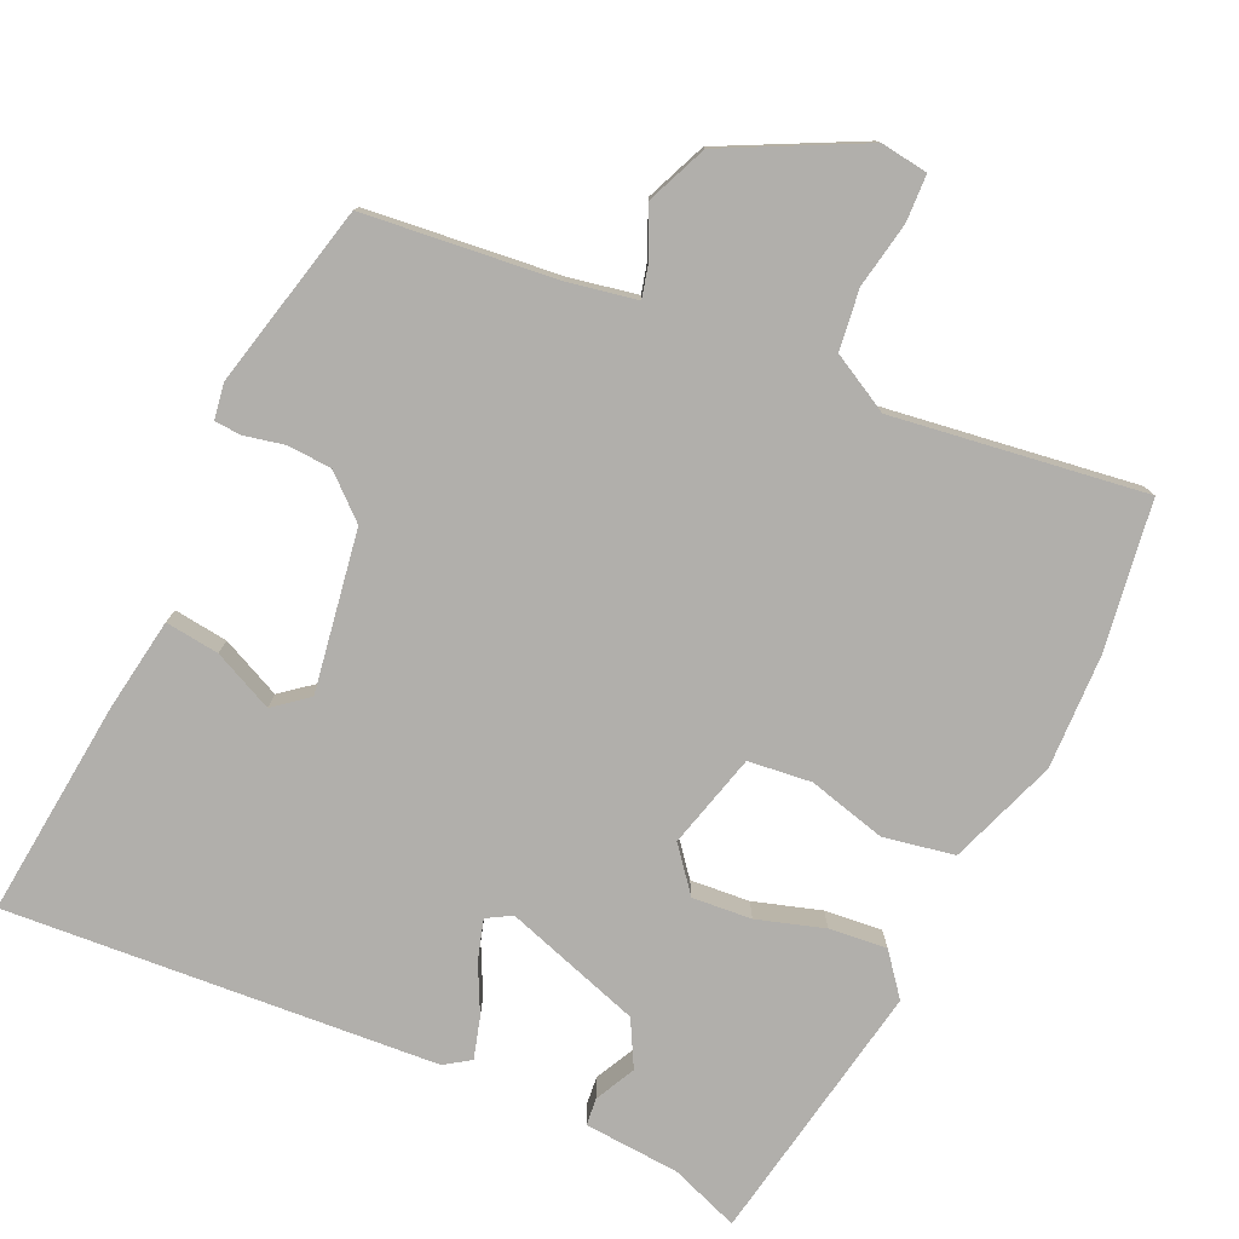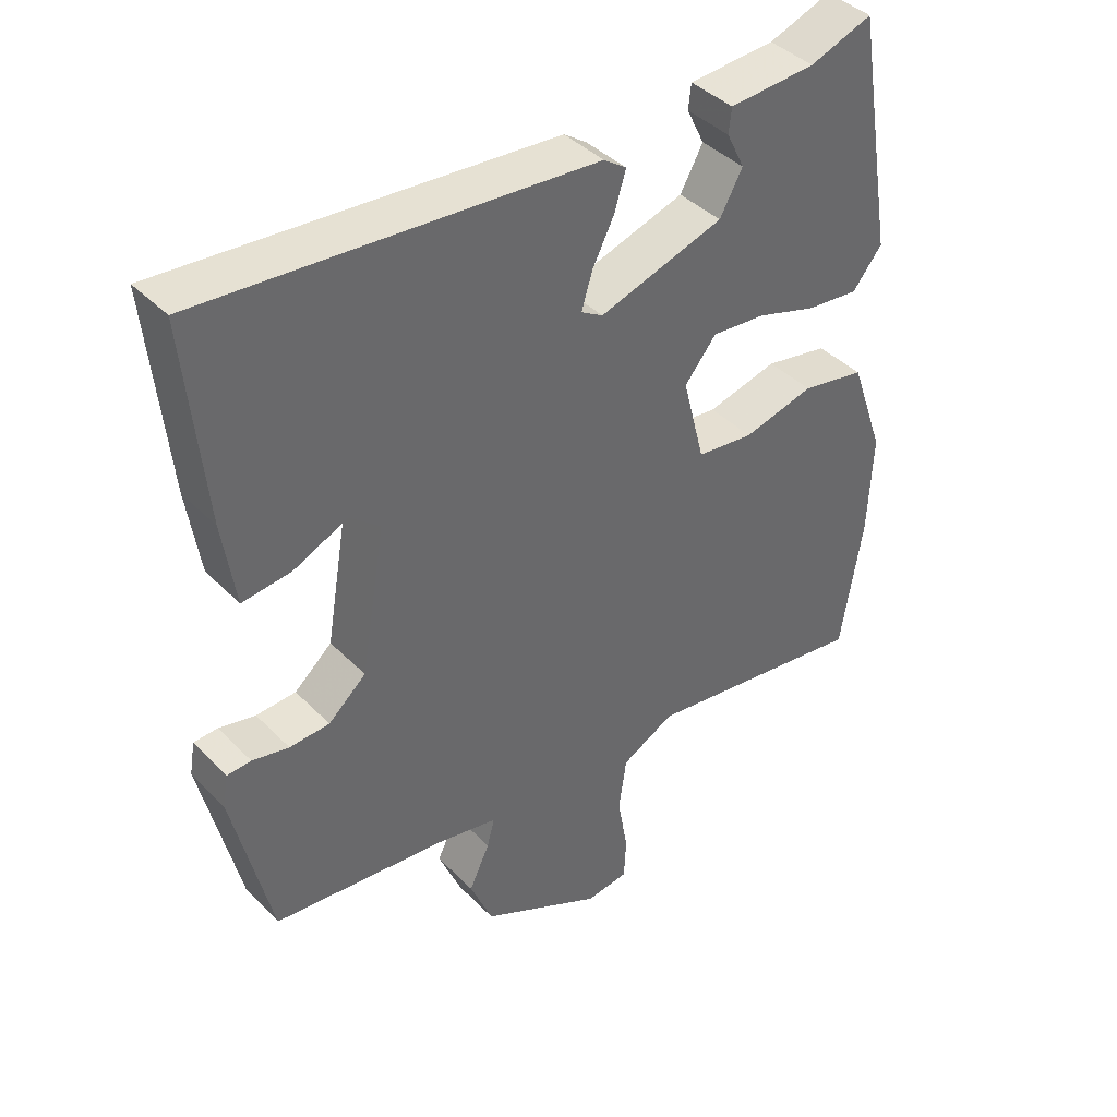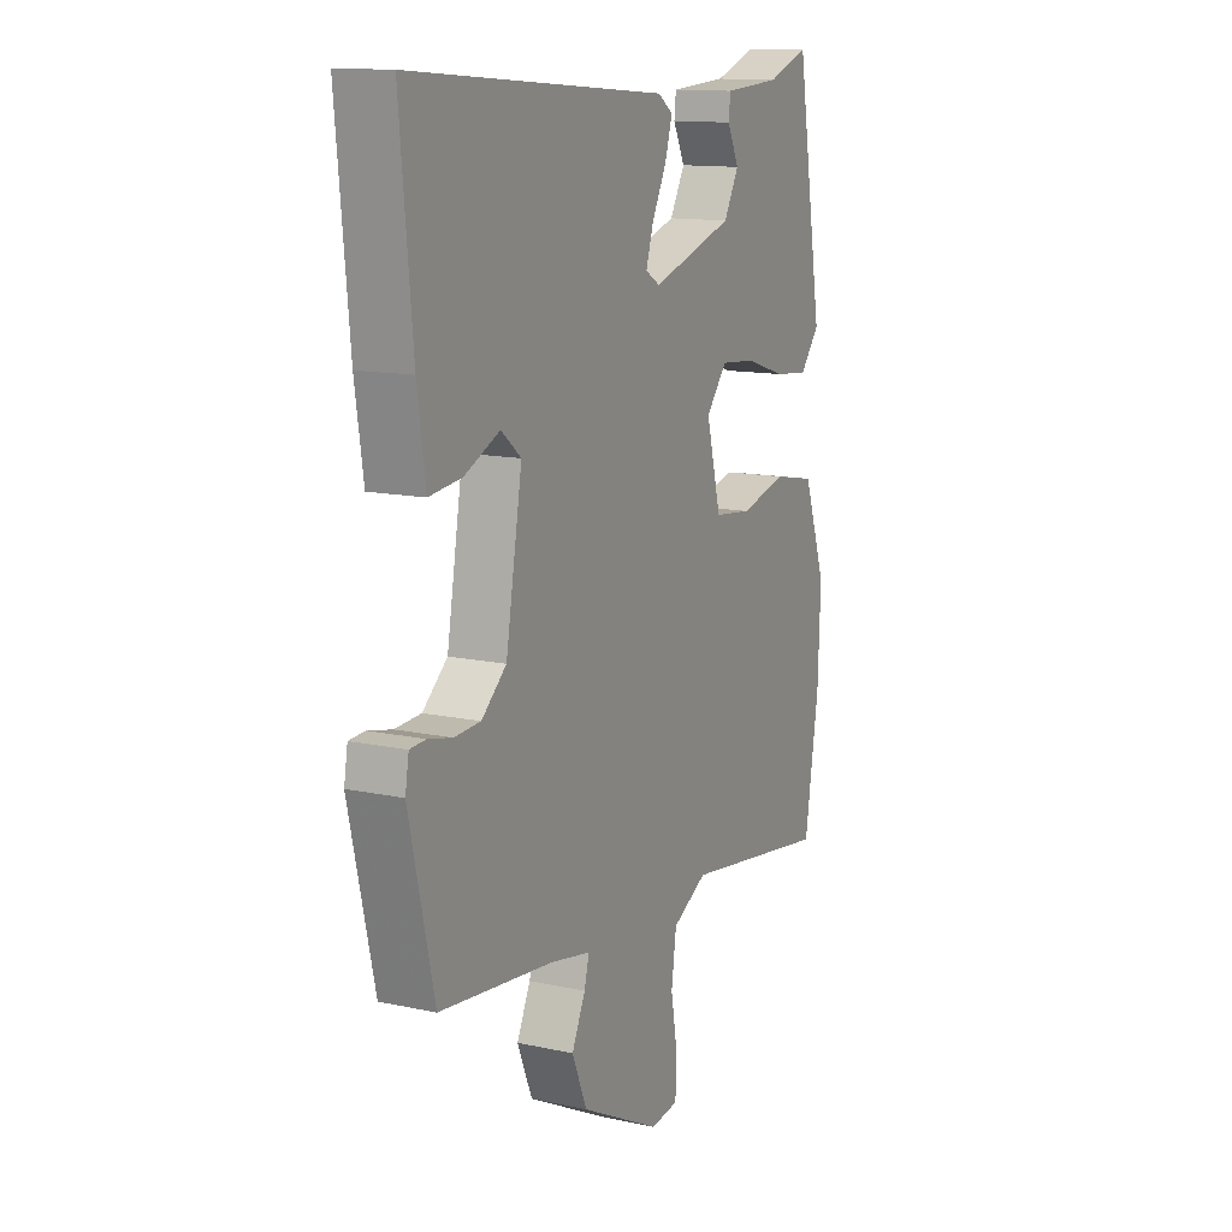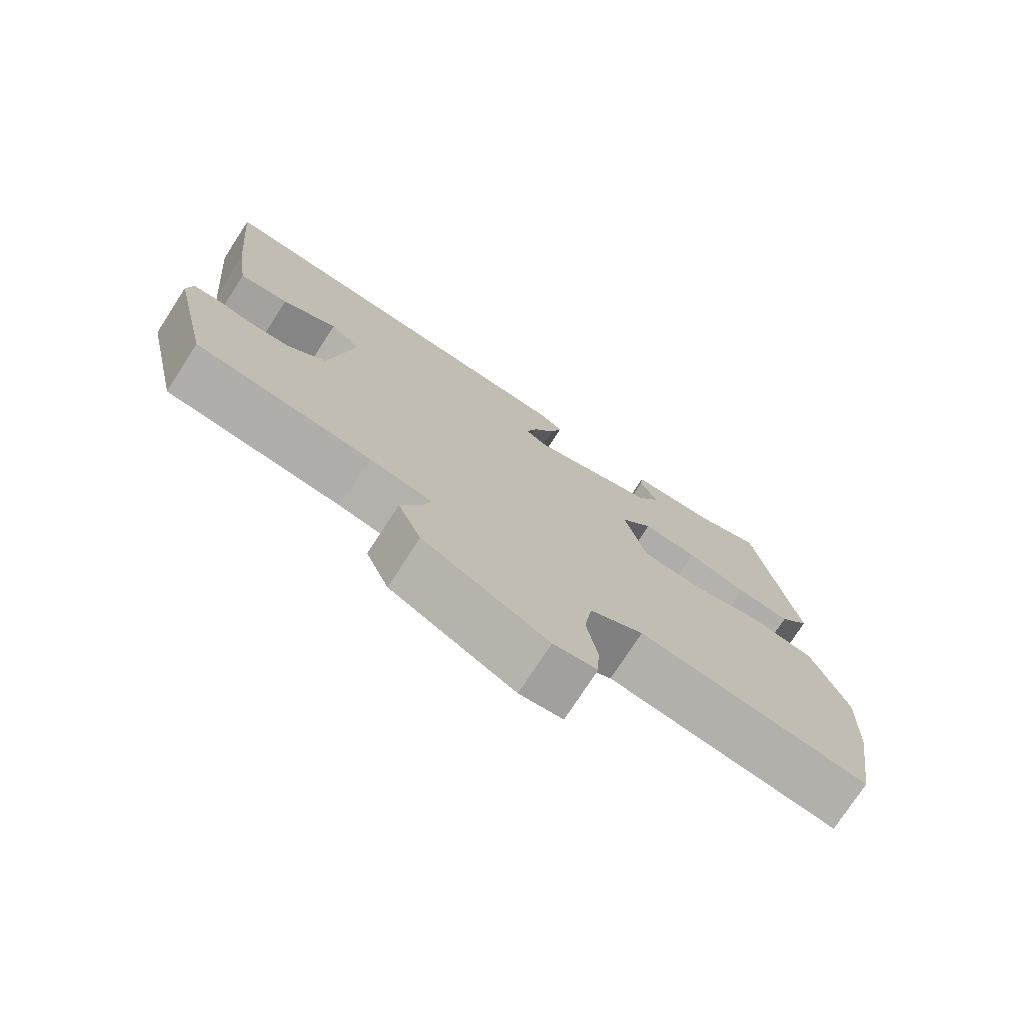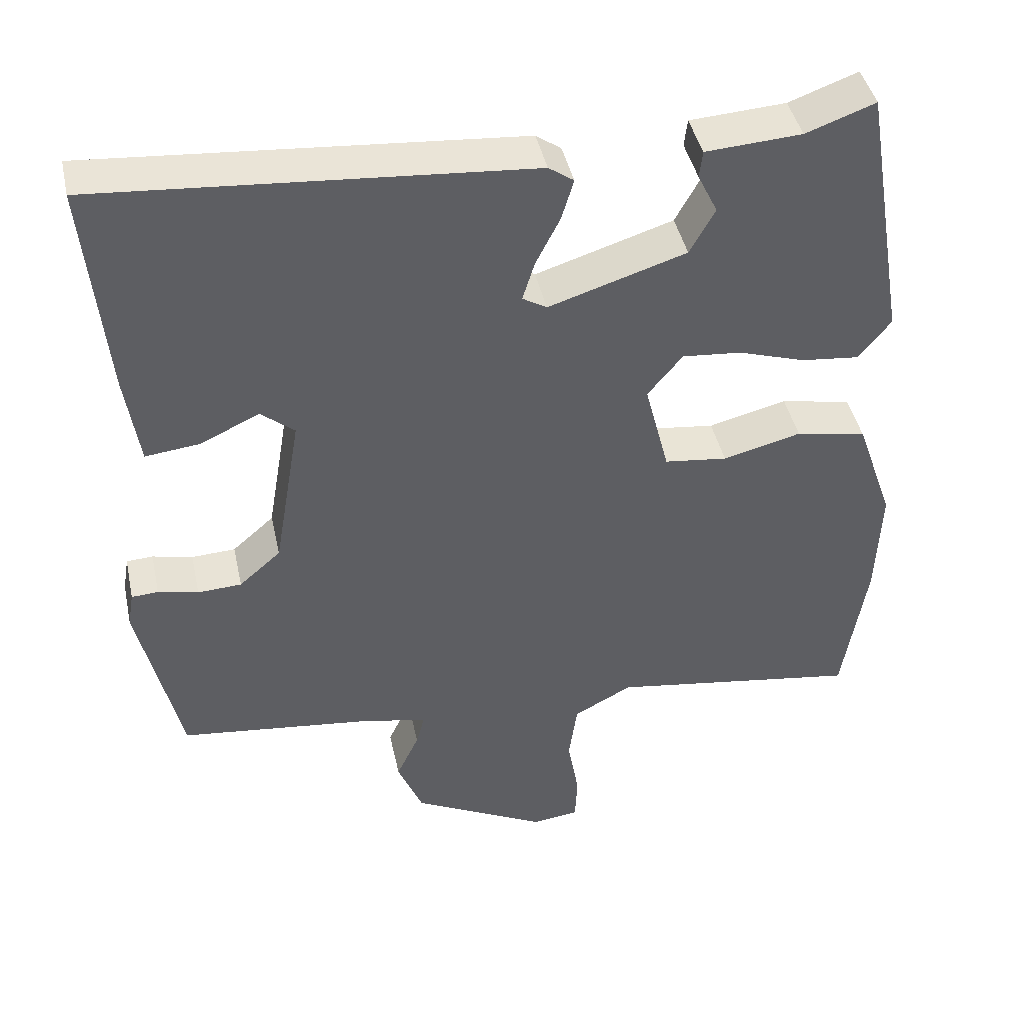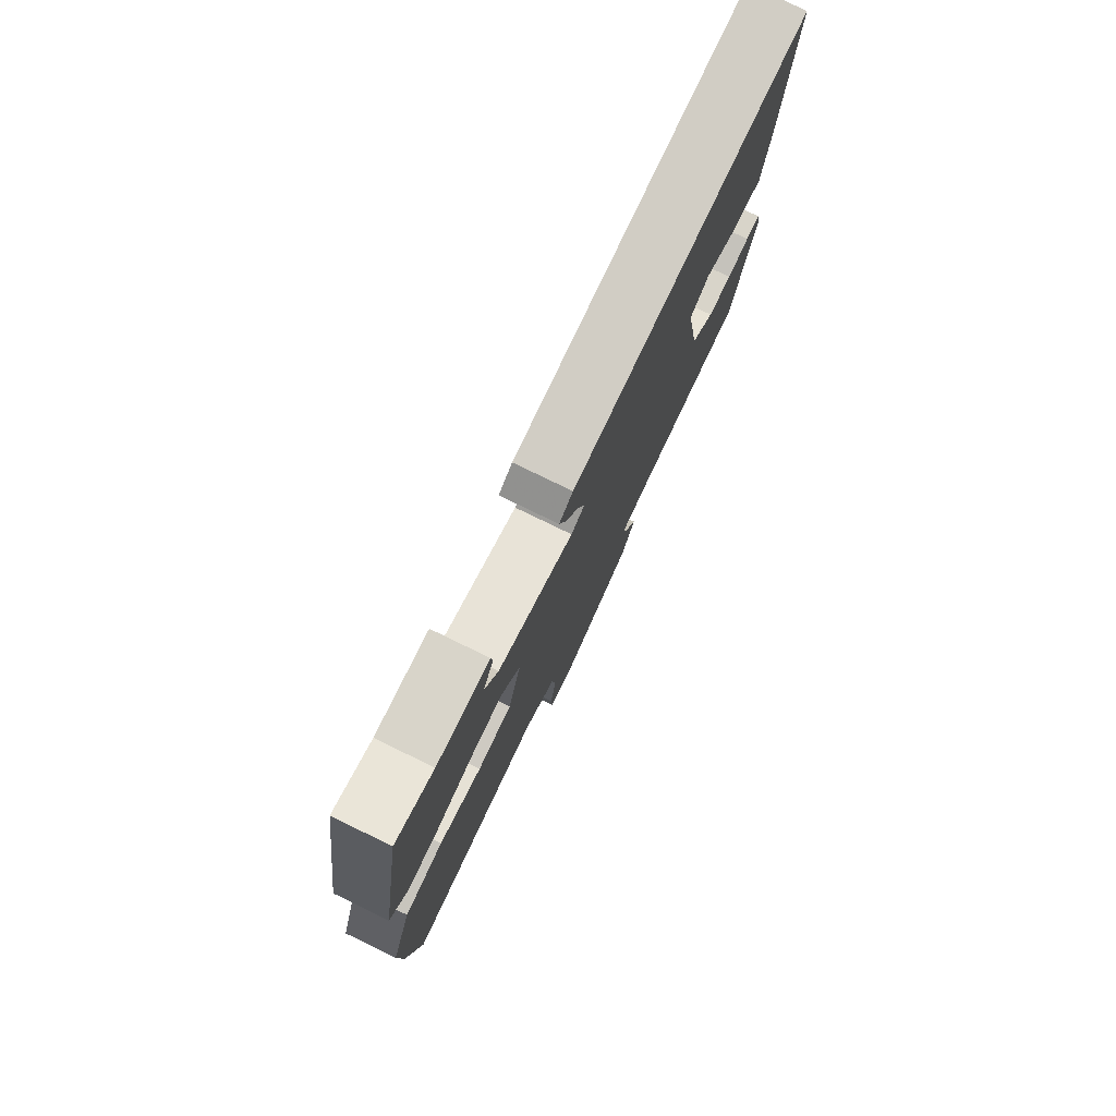
<metadata>
{"format":"obj","ext":"obj","renderer":"f3d","projection":"perspective","resolution":1024,"background":"white","views":[{"elev":-78.1,"azim":154.8,"up":"+Y"},{"elev":40.8,"azim":140.5,"up":"+Z"},{"elev":13.2,"azim":116.3,"up":"+Z"},{"elev":-75.5,"azim":147.0,"up":"+Z"},{"elev":43.0,"azim":167.8,"up":"+Z"},{"elev":78.6,"azim":-64.1,"up":"+Z"}]}
</metadata>
<code>
v -0.445 0.07 0.51
v -0.354 0.07 0.477
v -0.228 0.07 0.469
v -0.224 0.07 0.433
v -0.25 0.07 0.38
v -0.217 0.07 0.32
v -0.036 0.07 0.263
v -0.004 0.07 0.282
v -0.02 0.07 0.334
v -0.052 0.07 0.397
v -0.068 0.07 0.451
v -0.035 0.07 0.474
v 0.531 0.07 0.519
v 0.504 0.07 0.232
v 0.486 0.07 0.11
v 0.415 0.07 0.118
v 0.336 0.07 0.154
v 0.292 0.07 0.118
v 0.328 0.07 -0.092
v 0.383 0.07 -0.14
v 0.441 0.07 -0.143
v 0.494 0.07 -0.131
v 0.529 0.07 -0.133
v 0.537 0.07 -0.18
v 0.482 0.07 -0.422
v 0.231 0.07 -0.451
v 0.141 0.07 -0.469
v 0.152 0.07 -0.511
v 0.182 0.07 -0.575
v 0.149 0.07 -0.655
v -0.029 0.07 -0.746
v -0.091 0.07 -0.738
v -0.094 0.07 -0.676
v -0.079 0.07 -0.59
v -0.09 0.07 -0.511
v -0.167 0.07 -0.47
v -0.497 0.07 -0.519
v -0.528 0.07 -0.323
v -0.534 0.07 -0.173
v -0.484 0.07 -0.031
v -0.391 0.07 -0.013
v -0.288 0.07 -0.039
v -0.205 0.07 -0.029
v -0.173 0.07 0.096
v -0.219 0.07 0.152
v -0.297 0.07 0.145
v -0.385 0.07 0.117
v -0.461 0.07 0.109
v -0.504 0.07 0.162
v -0.445 0 0.51
v -0.354 0 0.477
v -0.228 0 0.469
v -0.224 0 0.433
v -0.25 0 0.38
v -0.217 0 0.32
v -0.036 0 0.263
v -0.004 0 0.282
v -0.02 0 0.334
v -0.052 0 0.397
v -0.068 0 0.451
v -0.035 0 0.474
v 0.531 0 0.519
v 0.504 0 0.232
v 0.486 0 0.11
v 0.415 0 0.118
v 0.336 0 0.154
v 0.292 0 0.118
v 0.328 0 -0.092
v 0.383 0 -0.14
v 0.441 0 -0.143
v 0.494 0 -0.131
v 0.529 0 -0.133
v 0.537 0 -0.18
v 0.482 0 -0.422
v 0.231 0 -0.451
v 0.141 0 -0.469
v 0.152 0 -0.511
v 0.182 0 -0.575
v 0.149 0 -0.655
v -0.029 0 -0.746
v -0.091 0 -0.738
v -0.094 0 -0.676
v -0.079 0 -0.59
v -0.09 0 -0.511
v -0.167 0 -0.47
v -0.497 0 -0.519
v -0.528 0 -0.323
v -0.534 0 -0.173
v -0.484 0 -0.031
v -0.391 0 -0.013
v -0.288 0 -0.039
v -0.205 0 -0.029
v -0.173 0 0.096
v -0.219 0 0.152
v -0.297 0 0.145
v -0.385 0 0.117
v -0.461 0 0.109
v -0.504 0 0.162
f 49 1 2
f 48 49 2
f 47 48 2
f 46 47 2
f 45 46 2
f 44 45 2
f 40 41 42
f 39 40 42
f 38 39 42
f 37 38 42
f 36 37 42
f 35 36 42 43
f 32 33 34
f 31 32 34
f 30 31 34
f 29 30 34
f 28 29 34
f 27 28 34 35
f 35 43 44
f 27 35 44
f 26 27 44
f 24 25 26
f 23 24 26
f 22 23 26
f 21 22 26
f 15 16 17
f 14 15 17
f 13 14 17
f 12 13 17
f 11 12 17
f 10 11 17
f 9 10 17
f 8 9 17 18
f 7 8 18 19
f 2 3 4 5
f 2 5 6
f 44 2 6
f 6 7 19
f 44 6 19
f 26 44 19
f 20 21 26
f 19 20 26
f 51 50 98
f 51 98 97
f 51 97 96
f 51 96 95
f 51 95 94
f 51 94 93
f 91 90 89
f 91 89 88
f 91 88 87
f 91 87 86
f 91 86 85
f 92 91 85 84
f 83 82 81
f 83 81 80
f 83 80 79
f 83 79 78
f 83 78 77
f 84 83 77 76
f 93 92 84
f 93 84 76
f 93 76 75
f 75 74 73
f 75 73 72
f 75 72 71
f 75 71 70
f 66 65 64
f 66 64 63
f 66 63 62
f 66 62 61
f 66 61 60
f 66 60 59
f 66 59 58
f 67 66 58 57
f 68 67 57 56
f 54 53 52 51
f 55 54 51
f 55 51 93
f 68 56 55
f 68 55 93
f 68 93 75
f 75 70 69
f 75 69 68
f 1 50 51 2
f 2 51 52 3
f 3 52 53 4
f 4 53 54 5
f 5 54 55 6
f 6 55 56 7
f 7 56 57 8
f 8 57 58 9
f 9 58 59 10
f 10 59 60 11
f 11 60 61 12
f 12 61 62 13
f 13 62 63 14
f 14 63 64 15
f 15 64 65 16
f 16 65 66 17
f 17 66 67 18
f 18 67 68 19
f 19 68 69 20
f 20 69 70 21
f 21 70 71 22
f 22 71 72 23
f 23 72 73 24
f 24 73 74 25
f 25 74 75 26
f 26 75 76 27
f 27 76 77 28
f 28 77 78 29
f 29 78 79 30
f 30 79 80 31
f 31 80 81 32
f 32 81 82 33
f 33 82 83 34
f 34 83 84 35
f 35 84 85 36
f 36 85 86 37
f 37 86 87 38
f 38 87 88 39
f 39 88 89 40
f 40 89 90 41
f 41 90 91 42
f 42 91 92 43
f 43 92 93 44
f 44 93 94 45
f 45 94 95 46
f 46 95 96 47
f 47 96 97 48
f 48 97 98 49
f 49 98 50 1

</code>
